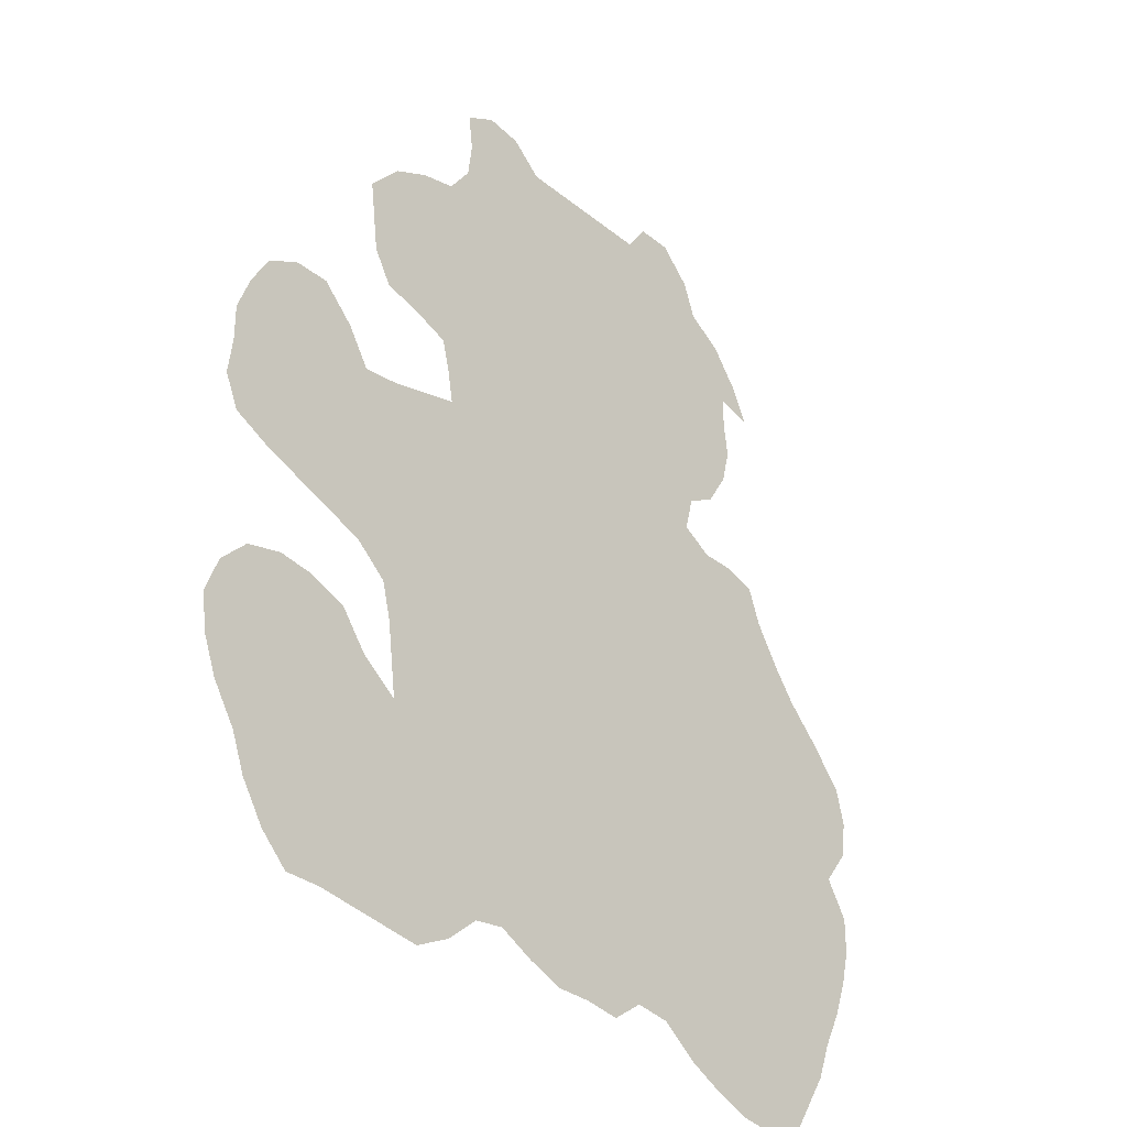
<metadata>
{"format":"obj","ext":"obj","renderer":"f3d","projection":"perspective","resolution":1024,"background":"white","views":[{"elev":-32.5,"azim":-48.0,"up":"+Y"}]}
</metadata>
<code>
v 0.009434 0.5283 0
v 0.009434 0.566 0
v 0.02358 0.6038 0
v 0.04245 0.6368 0
v 0.07547 0.6557 0
v 0.1132 0.6557 0
v 0.1462 0.6226 0
v 0.1698 0.5849 0
v 0.2076 0.5896 0
v 0.2487 0.5999 0
v 0.283 0.6085 0
v 0.2775 0.6405 0
v 0.2689 0.6745 0
v 0.2311 0.6887 0
v 0.1934 0.6981 0
v 0.1745 0.7311 0
v 0.1697 0.7696 0
v 0.1651 0.8066 0
v 0.1981 0.8443 0
v 0.2359 0.8632 0
v 0.2736 0.8726 0
v 0.2972 0.9057 0
v 0.3019 0.9434 0
v 0.2972 0.9811 0
v 0.3302 1 0
v 0.3679 0.9953 0
v 0.4009 0.967 0
v 0.438 0.967 0
v 0.4798 0.967 0
v 0.5138 0.967 0
v 0.5519 0.967 0
v 0.5755 1 0
v 0.6132 1 0
v 0.6462 0.967 0
v 0.6604 0.9293 0
v 0.6981 0.9057 0
v 0.7264 0.8679 0
v 0.7453 0.8302 0
v 0.7076 0.8396 0
v 0.7076 0.8066 0
v 0.7123 0.7689 0
v 0.7028 0.7311 0
v 0.6793 0.6934 0
v 0.6462 0.6745 0
v 0.6368 0.6368 0
v 0.6698 0.6179 0
v 0.7076 0.6179 0
v 0.7406 0.6085 0
v 0.7547 0.5707 0
v 0.7809 0.5293 0
v 0.8066 0.4953 0
v 0.8408 0.4613 0
v 0.8774 0.4198 0
v 0.8868 0.3821 0
v 0.8821 0.3443 0
v 0.8538 0.3066 0
v 0.8774 0.2689 0
v 0.8774 0.2311 0
v 0.8679 0.1934 0
v 0.8538 0.1557 0
v 0.8349 0.1179 0
v 0.8207 0.08019 0
v 0.795 0.03902 0
v 0.7736 0.004717 0
v 0.7359 0 0
v 0.6981 0.004717 0
v 0.6604 0.01887 0
v 0.6226 0.03774 0
v 0.5849 0.06604 0
v 0.5472 0.07075 0
v 0.5141 0.04717 0
v 0.4764 0.05189 0
v 0.4387 0.05189 0
v 0.4009 0.06604 0
v 0.3632 0.08491 0
v 0.3302 0.08019 0
v 0.2972 0.05189 0
v 0.2594 0.03302 0
v 0.2183 0.03817 0
v 0.1802 0.04292 0
v 0.1462 0.04717 0
v 0.1085 0.04717 0
v 0.08019 0.07547 0
v 0.0566 0.1132 0
v 0.04245 0.1509 0
v 0.01887 0.1887 0
v 0.004717 0.2264 0
v 0 0.2641 0
v 0.01415 0.3019 0
v 0.04245 0.3302 0
v 0.08019 0.3396 0
v 0.1179 0.3349 0
v 0.1557 0.3207 0
v 0.184 0.283 0
v 0.2217 0.2547 0
v 0.2171 0.2918 0
v 0.2123 0.3302 0
v 0.2028 0.3679 0
v 0.1698 0.3962 0
v 0.1355 0.4091 0
v 0.09773 0.4233 0
v 0.0566 0.4387 0
v 0.01887 0.4576 0
v 0.004717 0.4906 0
v 0.8393 0.2302 0
v 0.6622 0.3146 0
v 0.6207 0.3335 0
v 0.1007 0.516 0
v 0.03891 0.4869 0
v 0.08693 0.5626 0
v 0.7194 0.1119 0
v 0.7152 0.1892 0
v 0.8324 0.3898 0
v 0.6913 0.2824 0
v 0.2457 0.5109 0
v 0.4538 0.4683 0
v 0.4184 0.4955 0
v 0.3722 0.1978 0
v 0.3927 0.1696 0
v 0.4524 0.6233 0
v 0.2521 0.4672 0
v 0.2905 0.1749 0
v 0.4546 0.09087 0
v 0.03334 0.2635 0
v 0.3634 0.9157 0
v 0.2813 0.7674 0
v 0.357 0.826 0
v 0.6953 0.08286 0
v 0.8491 0.2639 0
v 0.6598 0.7116 0
v 0.6783 0.7768 0
v 0.722 0.578 0
v 0.6854 0.585 0
v 0.2138 0.5031 0
v 0.1017 0.6137 0
v 0.1352 0.1713 0
v 0.5123 0.07534 0
v 0.3793 0.9455 0
v 0.3387 0.9569 0
v 0.7345 0.07264 0
v 0.7239 0.03357 0
v 0.6654 0.8888 0
v 0.8608 0.3774 0
v 0.05314 0.3002 0
v 0.07144 0.266 0
v 0.145 0.4938 0
v 0.1219 0.08703 0
v 0.1815 0.1593 0
v 0.2685 0.137 0
v 0.2241 0.144 0
v 0.2536 0.06671 0
v 0.7586 0.03899 0
v 0.6906 0.8636 0
v 0.6261 0.8865 0
v 0.6128 0.8144 0
v 0.5964 0.9607 0
v 0.1024 0.2393 0
v 0.1421 0.2942 0
v 0.212 0.7239 0
v 0.2422 0.7821 0
v 0.1825 0.4878 0
v 0.452 0.686 0
v 0.4646 0.6549 0
v 0.6745 0.4599 0
v 0.6419 0.4785 0
v 0.3093 0.5439 0
v 0.3779 0.4826 0
v 0.05961 0.5206 0
v 0.0432 0.549 0
v 0.1265 0.583 0
v 0.7706 0.2543 0
v 0.772 0.2942 0
v 0.6956 0.2376 0
v 0.7789 0.2125 0
v 0.778 0.07629 0
v 0.8066 0.4549 0
v 0.729 0.4064 0
v 0.2118 0.456 0
v 0.3311 0.4014 0
v 0.5239 0.4087 0
v 0.5678 0.5378 0
v 0.1701 0.08057 0
v 0.4635 0.1284 0
v 0.3492 0.5499 0
v 0.3348 0.4794 0
v 0.4248 0.1178 0
v 0.3296 0.1887 0
v 0.3425 0.121 0
v 0.3811 0.1329 0
v 0.5436 0.6369 0
v 0.3605 0.7265 0
v 0.2775 0.7197 0
v 0.3642 0.684 0
v 0.7012 0.1449 0
v 0.6506 0.8127 0
v 0.8373 0.3476 0
v 0.3166 0.5811 0
v 0.4161 0.9365 0
v 0.1793 0.5281 0
v 0.1519 0.1121 0
v 0.8125 0.2756 0
v 0.4908 0.09853 0
v 0.2809 0.09262 0
v 0.5784 0.8893 0
v 0.5953 0.8537 0
v 0.09574 0.1977 0
v 0.6179 0.5771 0
v 0.6579 0.5535 0
v 0.772 0.4288 0
v 0.1316 0.262 0
v 0.2451 0.7399 0
v 0.6024 0.5046 0
v 0.2763 0.8078 0
v 0.2808 0.3596 0
v 0.2189 0.2132 0
v 0.7367 0.1483 0
v 0.1686 0.4441 0
v 0.5555 0.6742 0
v 0.4026 0.7486 0
v 0.3181 0.794 0
v 0.5861 0.7464 0
v 0.5678 0.2139 0
v 0.6963 0.4318 0
v 0.1104 0.4814 0
v 0.07473 0.4818 0
v 0.7896 0.1768 0
v 0.7569 0.1105 0
v 0.7739 0.1453 0
v 0.63 0.1143 0
v 0.6562 0.07012 0
v 0.5495 0.3456 0
v 0.7589 0.3383 0
v 0.2705 0.5336 0
v 0.2299 0.5512 0
v 0.5329 0.5687 0
v 0.4563 0.545 0
v 0.3008 0.2506 0
v 0.4105 0.3371 0
v 0.4901 0.2737 0
v 0.3013 0.2142 0
v 0.3544 0.1605 0
v 0.3694 0.6147 0
v 0.6983 0.5544 0
v 0.2588 0.2284 0
v 0.7347 0.5356 0
v 0.4437 0.8723 0
v 0.3645 0.8751 0
v 0.4459 0.8247 0
v 0.3041 0.8353 0
v 0.3228 0.8685 0
v 0.6928 0.04713 0
v 0.09106 0.1565 0
v 0.6566 0.8526 0
v 0.1284 0.4513 0
v 0.1213 0.1314 0
v 0.3065 0.1153 0
v 0.2383 0.1049 0
v 0.6367 0.7798 0
v 0.1478 0.2335 0
v 0.8049 0.2341 0
v 0.05259 0.2222 0
v 0.109 0.2844 0
v 0.2336 0.8216 0
v 0.7294 0.2711 0
v 0.6118 0.4209 0
v 0.5327 0.8972 0
v 0.366 0.6472 0
v 0.5004 0.7472 0
v 0.4851 0.8868 0
v 0.5893 0.6413 0
v 0.3178 0.7022 0
v 0.6194 0.7136 0
v 0.6033 0.6755 0
v 0.4148 0.6612 0
v 0.608 0.2069 0
v 0.3186 0.7465 0
v 0.5507 0.1396 0
v 0.6473 0.3917 0
v 0.6576 0.1472 0
v 0.6459 0.1866 0
v 0.6491 0.2264 0
v 0.7975 0.3613 0
v 0.6515 0.5886 0
v 0.5851 0.3175 0
v 0.5081 0.5034 0
v 0.5532 0.5977 0
v 0.3707 0.369 0
v 0.4283 0.4039 0
v 0.392 0.4372 0
v 0.5278 0.2407 0
v 0.5813 0.2818 0
v 0.5442 0.3106 0
v 0.5053 0.3416 0
v 0.5585 0.3803 0
v 0.4419 0.4343 0
v 0.3404 0.2258 0
v 0.2913 0.4329 0
v 0.3951 0.5905 0
v 0.2858 0.3956 0
v 0.6751 0.1128 0
v 0.5547 0.8576 0
v 0.4027 0.853 0
v 0.4048 0.8164 0
v 0.5745 0.8194 0
v 0.4977 0.6325 0
v 0.5268 0.7096 0
v 0.4818 0.7131 0
v 0.4045 0.8987 0
v 0.4294 0.7842 0
v 0.3884 0.7886 0
v 0.5158 0.8644 0
v 0.6903 0.5241 0
v 0.7386 0.2261 0
v 0.7094 0.3209 0
v 0.7962 0.3987 0
v 0.6171 0.2513 0
v 0.6067 0.3801 0
v 0.4875 0.4381 0
v 0.5382 0.4754 0
v 0.5737 0.4475 0
v 0.6467 0.5163 0
v 0.4265 0.1538 0
v 0.535 0.1053 0
v 0.3045 0.5071 0
v 0.3823 0.5205 0
v 0.2987 0.468 0
v 0.04721 0.5783 0
v 0.4035 0.7034 0
v 0.5054 0.6724 0
v 0.4379 0.7204 0
v 0.3563 0.7718 0
v 0.5598 0.7842 0
v 0.7213 0.499 0
v 0.6804 0.3561 0
v 0.5804 0.1022 0
v 0.8053 0.3198 0
v 0.7469 0.4672 0
v 0.492 0.5604 0
v 0.4919 0.5954 0
v 0.253 0.3077 0
v 0.3177 0.3286 0
v 0.394 0.2676 0
v 0.3532 0.298 0
v 0.4706 0.2034 0
v 0.433 0.2354 0
v 0.5171 0.1739 0
v 0.4666 0.3726 0
v 0.4506 0.3055 0
v 0.2603 0.2702 0
v 0.3877 0.5564 0
v 0.3253 0.622 0
v 0.4065 0.6256 0
v 0.4833 0.8474 0
v 0.4898 0.8131 0
v 0.3202 0.6626 0
v 0.6261 0.9325 0
v 0.5731 0.7101 0
v 0.5179 0.7827 0
v 0.544 0.7463 0
v 0.4517 0.9197 0
v 0.5303 0.8233 0
v 0.454 0.7499 0
v 0.4723 0.7834 0
v 0.06591 0.6083 0
v 0.3316 0.9107 0
v 0.8244 0.4255 0
v 0.08645 0.3055 0
v 0.5998 0.7812 0
v 0.09208 0.4545 0
v 0.6126 0.5423 0
v 0.2029 0.7981 0
v 0.5855 0.3516 0
v 0.7799 0.4693 0
v 0.5626 0.9287 0
v 0.1915 0.561 0
v 0.5729 0.1746 0
v 0.4154 0.4627 0
v 0.5522 0.5077 0
v 0.6118 0.4604 0
v 0.6173 0.1616 0
v 0.6522 0.4327 0
v 0.2097 0.1798 0
v 0.2741 0.1996 0
v 0.5981 0.9188 0
v 0.209 0.7589 0
v 0.5748 0.2455 0
v 0.6802 0.4921 0
v 0.7618 0.5017 0
v 0.1312 0.5394 0
v 0.8236 0.1925 0
v 0.7087 0.4662 0
v 0.2742 0.5698 0
v 0.3147 0.1497 0
v 0.6233 0.6115 0
v 0.5242 0.535 0
v 0.3241 0.3652 0
v 0.4022 0.3029 0
v 0.3632 0.3335 0
v 0.479 0.2412 0
v 0.5401 0.2018 0
v 0.4775 0.405 0
v 0.4411 0.2712 0
v 0.4979 0.3075 0
v 0.4613 0.505 0
v 0.4243 0.5659 0
v 0.2434 0.3476 0
v 0.3962 0.09915 0
v 0.6172 0.078 0
v 0.8139 0.1495 0
v 0.2067 0.4125 0
v 0.7961 0.112 0
v 0.1736 0.1997 0
v 0.0866 0.1188 0
v 0.1566 0.1397 0
v 0.2485 0.18 0
v 0.6278 0.8433 0
v 0.6565 0.7438 0
v 0.1878 0.2383 0
v 0.5301 0.9361 0
v 0.6567 0.2673 0
v 0.1316 0.2078 0
v 0.5231 0.6063 0
v 0.379 0.404 0
v 0.4188 0.371 0
v 0.5361 0.2761 0
v 0.5135 0.3755 0
v 0.2482 0.4255 0
v 0.4588 0.5817 0
v 0.428 0.5983 0
v 0.157 0.5612 0
v 0.7537 0.1839 0
v 0.7212 0.3653 0
v 0.1925 0.1155 0
v 0.7605 0.383 0
v 0.3395 0.4374 0
v 0.3612 0.4585 0
v 0.4958 0.4722 0
v 0.5314 0.442 0
v 0.569 0.4126 0
v 0.5766 0.4797 0
v 0.2737 0.4963 0
v 0.3435 0.5138 0
v 0.6228 0.2934 0
v 0.6439 0.355 0
v 0.6873 0.3967 0
v 0.6775 0.2028 0
v 0.7417 0.3062 0
v 0.732 0.4391 0
v 0.5845 0.6067 0
v 0.5785 0.5699 0
v 0.05985 0.1836 0
v 0.424 0.08496 0
v 0.4872 0.5292 0
v 0.3024 0.2905 0
v 0.28 0.3259 0
v 0.3458 0.2618 0
v 0.3862 0.2309 0
v 0.4232 0.1957 0
v 0.4682 0.1663 0
v 0.6813 0.1731 0
v 0.5047 0.1364 0
v 0.591 0.1376 0
v 0.506 0.2123 0
v 0.1607 0.2624 0
v 0.265 0.8401 0
v 0.4582 0.3392 0
v 0.2434 0.3857 0
v 0.6802 0.8233 0
v 0.3553 0.5858 0
v 0.6226 0.7509 0
v 0.4218 0.5303 0
v 0.2105 0.07562 0
v 0.7186 0.8507 0
v 0.4942 0.9264 0
f 135 170 7
f 225 109 102
f 169 168 110
f 258 368 470
f 283 207 208
f 197 166 184
f 70 323 137
f 75 189 188
f 87 124 88
f 102 109 103
f 355 193 271
f 111 227 216
f 54 143 55
f 56 129 57
f 37 153 473
f 47 132 48
f 208 321 312
f 23 139 24
f 115 134 121
f 5 135 6
f 3 327 364
f 72 123 73
f 125 308 138
f 152 175 140
f 225 102 369
f 40 131 41
f 42 130 43
f 89 144 90
f 87 261 124
f 124 261 145
f 165 379 381
f 70 137 71
f 17 371 18
f 63 152 64
f 233 234 115
f 266 301 204
f 31 156 32
f 283 208 133
f 92 158 93
f 464 418 94
f 14 159 15
f 14 211 159
f 13 271 192
f 81 182 147
f 200 433 414
f 77 151 78
f 56 201 129
f 216 112 194
f 217 99 410
f 392 233 166
f 2 169 327
f 135 110 170
f 58 105 59
f 265 317 278
f 108 225 224
f 230 251 128
f 1 104 109
f 170 430 8
f 168 109 225
f 1 169 2
f 460 446 280
f 300 279 229
f 316 275 281
f 292 231 293
f 46 283 133
f 107 284 443
f 392 234 233
f 365 125 139
f 181 450 235
f 295 289 288
f 284 292 291
f 284 372 231
f 318 116 295
f 297 299 179
f 352 242 298
f 149 256 393
f 197 392 166
f 122 187 240
f 124 89 88
f 109 104 103
f 411 409 228
f 303 248 302
f 126 220 213
f 230 128 300
f 431 112 216
f 140 111 128
f 143 196 55
f 57 129 58
f 129 105 58
f 153 39 473
f 132 49 48
f 49 132 245
f 46 133 47
f 47 133 132
f 51 176 52
f 139 138 26
f 139 26 25
f 139 25 24
f 121 178 427
f 178 134 161
f 135 7 6
f 3 364 4
f 4 364 5
f 252 136 206
f 186 322 189
f 123 452 73
f 139 125 138
f 138 198 27
f 26 138 27
f 22 365 23
f 141 140 251
f 251 140 128
f 63 175 152
f 62 175 63
f 152 140 141
f 141 251 66
f 65 141 66
f 153 142 253
f 131 42 41
f 130 44 43
f 53 143 54
f 52 366 53
f 144 91 90
f 124 145 144
f 144 367 91
f 144 145 367
f 254 224 369
f 431 216 228
f 215 95 418
f 255 136 252
f 147 200 255
f 256 149 203
f 76 188 256
f 244 95 215
f 151 203 257
f 137 72 71
f 371 19 18
f 371 263 19
f 152 65 64
f 152 141 65
f 36 153 37
f 35 142 36
f 36 142 153
f 154 205 416
f 35 154 142
f 155 368 258
f 253 416 195
f 195 416 155
f 156 356 34
f 156 33 32
f 156 34 33
f 421 412 259
f 208 207 370
f 206 157 261
f 158 94 93
f 262 210 158
f 145 157 262
f 92 262 158
f 159 16 15
f 159 385 16
f 385 160 371
f 192 126 211
f 160 213 263
f 371 160 263
f 51 373 176
f 147 83 82
f 147 413 83
f 151 472 79
f 129 201 105
f 253 154 416
f 199 134 234
f 226 431 228
f 373 337 209
f 162 329 307
f 127 310 303
f 269 311 266
f 390 260 174
f 430 170 389
f 222 376 275
f 1 109 168
f 169 1 168
f 170 8 7
f 201 171 260
f 313 264 173
f 174 171 313
f 112 313 173
f 209 177 434
f 113 315 282
f 364 110 135
f 377 167 289
f 378 285 319
f 361 332 304
f 165 212 379
f 186 183 322
f 324 326 185
f 325 167 117
f 166 233 324
f 323 202 137
f 174 431 226
f 72 202 123
f 452 123 186
f 241 119 118
f 393 187 122
f 393 241 187
f 274 162 328
f 192 271 276
f 111 194 300
f 196 56 55
f 137 202 72
f 198 28 27
f 227 111 140
f 126 276 220
f 162 274 163
f 122 383 415
f 77 203 151
f 383 244 415
f 156 384 356
f 154 204 205
f 243 208 312
f 157 259 210
f 261 157 145
f 211 160 385
f 126 213 160
f 13 355 271
f 211 126 160
f 150 382 148
f 304 332 368
f 111 216 194
f 202 183 123
f 134 178 121
f 161 217 178
f 163 305 329
f 328 162 330
f 276 191 331
f 127 331 310
f 291 386 316
f 312 321 387
f 388 245 333
f 369 102 101
f 254 369 101
f 146 108 224
f 110 108 389
f 110 168 108
f 108 168 225
f 375 199 234
f 390 174 226
f 230 229 408
f 194 460 279
f 230 300 229
f 281 275 280
f 314 114 264
f 336 172 201
f 196 282 336
f 333 391 337
f 374 384 156
f 136 412 421
f 115 234 134
f 188 241 393
f 394 270 449
f 235 339 338
f 395 338 453
f 339 305 120
f 396 214 341
f 397 343 342
f 238 287 398
f 399 345 344
f 222 400 376
f 222 290 400
f 180 318 401
f 239 348 402
f 239 403 348
f 237 454 349
f 205 304 155
f 326 121 297
f 404 117 116
f 351 11 197
f 350 184 325
f 471 405 350
f 406 98 97
f 75 188 76
f 241 118 187
f 11 392 197
f 74 407 75
f 187 118 296
f 244 240 237
f 383 122 240
f 351 267 355
f 17 385 371
f 354 358 361
f 157 206 421
f 247 302 308
f 220 127 249
f 465 249 21
f 213 220 249
f 22 250 365
f 230 408 68
f 67 230 68
f 67 251 230
f 60 390 409
f 409 226 228
f 176 366 52
f 410 99 98
f 410 178 217
f 84 413 85
f 451 252 206
f 421 206 136
f 452 186 407
f 21 250 22
f 21 249 250
f 66 251 67
f 61 411 62
f 153 253 468
f 254 101 100
f 254 146 224
f 217 100 99
f 217 254 100
f 148 382 412
f 147 255 413
f 413 255 252
f 255 414 136
f 255 200 414
f 76 203 77
f 76 256 203
f 149 393 122
f 149 415 150
f 415 244 215
f 151 257 472
f 195 155 258
f 257 149 150
f 146 254 217
f 154 253 142
f 42 417 130
f 131 417 42
f 131 468 195
f 131 195 258
f 452 74 73
f 259 412 418
f 86 451 261
f 470 221 272
f 243 312 245
f 210 464 158
f 91 367 92
f 262 157 210
f 13 192 14
f 14 192 211
f 465 21 20
f 263 465 20
f 19 263 20
f 472 257 433
f 80 182 81
f 250 127 247
f 260 171 174
f 29 360 474
f 205 301 304
f 199 161 134
f 172 264 171
f 199 146 161
f 9 234 10
f 9 375 234
f 9 8 375
f 379 320 265
f 356 384 154
f 274 352 120
f 218 270 273
f 218 273 357
f 268 359 358
f 268 306 359
f 308 246 360
f 354 361 353
f 219 330 362
f 248 363 354
f 248 309 363
f 28 360 29
f 381 265 278
f 114 420 173
f 173 420 281
f 113 282 196
f 62 411 175
f 231 292 284
f 365 247 125
f 422 190 305
f 423 179 287
f 424 287 238
f 425 239 290
f 291 425 386
f 294 180 426
f 240 296 237
f 428 405 236
f 429 352 298
f 189 119 241
f 242 352 267
f 128 111 300
f 132 243 245
f 411 228 227
f 127 302 247
f 127 303 302
f 317 107 444
f 329 218 306
f 307 306 268
f 307 329 306
f 138 308 198
f 310 219 309
f 303 309 248
f 303 310 309
f 311 301 266
f 133 243 132
f 387 321 165
f 430 199 375
f 105 201 260
f 201 172 171
f 264 114 173
f 431 313 112
f 313 171 264
f 434 432 232
f 433 148 414
f 282 434 232
f 282 315 434
f 106 420 114
f 317 372 107
f 327 169 110
f 377 295 116
f 143 113 196
f 436 185 435
f 436 167 185
f 437 116 318
f 438 318 180
f 439 180 294
f 265 439 317
f 440 378 319
f 320 440 319
f 322 458 119
f 321 212 165
f 189 322 119
f 233 115 441
f 441 115 121
f 184 442 325
f 184 166 442
f 326 441 121
f 323 335 277
f 120 305 163
f 2 327 3
f 193 328 191
f 192 276 126
f 271 193 191
f 276 271 191
f 163 329 162
f 329 190 218
f 329 305 190
f 191 328 219
f 219 328 330
f 220 331 127
f 220 276 331
f 331 191 219
f 310 331 219
f 304 368 155
f 284 291 443
f 443 291 316
f 49 245 50
f 245 312 333
f 391 164 223
f 334 444 106
f 177 223 445
f 335 70 69
f 380 376 462
f 462 277 335
f 173 281 446
f 446 281 280
f 232 447 172
f 232 314 447
f 196 336 56
f 56 336 201
f 336 232 172
f 336 282 232
f 50 388 51
f 388 333 337
f 209 337 448
f 314 106 114
f 175 227 140
f 45 394 46
f 449 190 286
f 450 286 235
f 450 449 286
f 136 148 412
f 338 428 236
f 437 404 116
f 453 338 236
f 235 286 422
f 339 422 305
f 455 406 340
f 454 340 349
f 341 214 455
f 456 237 296
f 457 296 118
f 182 472 433
f 346 463 344
f 398 396 341
f 458 118 119
f 459 322 183
f 277 346 461
f 461 183 202
f 229 462 335
f 112 446 460
f 463 399 344
f 366 209 315
f 193 274 328
f 466 424 238
f 401 295 288
f 259 418 464
f 263 213 465
f 402 397 342
f 348 466 238
f 466 293 347
f 340 97 96
f 349 340 96
f 95 349 96
f 427 410 467
f 299 427 467
f 39 153 468
f 435 326 297
f 469 197 184
f 469 351 197
f 404 471 117
f 236 405 471
f 350 469 184
f 187 296 240
f 11 351 12
f 12 351 355
f 351 242 267
f 301 205 204
f 17 16 385
f 248 353 246
f 248 354 353
f 247 308 125
f 157 421 259
f 302 248 246
f 308 302 246
f 12 355 13
f 355 267 193
f 37 473 38
f 274 120 163
f 35 356 154
f 274 267 352
f 273 45 44
f 273 270 45
f 218 190 270
f 273 44 272
f 357 272 221
f 357 273 272
f 359 221 332
f 358 332 361
f 358 359 332
f 306 218 357
f 359 357 221
f 359 306 357
f 246 353 269
f 269 353 311
f 198 360 28
f 198 308 360
f 360 246 269
f 353 361 311
f 330 162 307
f 362 307 268
f 362 330 307
f 363 268 358
f 354 363 358
f 309 219 362
f 363 362 268
f 363 309 362
f 474 269 266
f 364 135 5
f 364 327 110
f 365 139 23
f 227 228 216
f 366 113 53
f 176 209 366
f 367 262 92
f 367 145 262
f 368 221 470
f 356 35 34
f 224 225 369
f 208 370 321
f 370 181 212
f 450 181 370
f 433 257 150
f 209 448 177
f 448 223 177
f 373 209 176
f 31 419 374
f 31 374 156
f 105 260 390
f 105 390 59
f 133 208 243
f 199 389 146
f 389 108 146
f 376 380 275
f 376 346 277
f 314 334 106
f 117 167 377
f 117 377 116
f 395 285 378
f 212 181 378
f 301 361 304
f 379 212 440
f 280 275 380
f 123 183 186
f 40 468 131
f 182 200 147
f 182 433 200
f 379 265 381
f 164 381 223
f 122 415 149
f 415 215 382
f 244 383 240
f 384 374 204
f 374 266 204
f 384 204 154
f 211 385 159
f 82 81 147
f 332 221 368
f 375 8 430
f 386 275 316
f 386 290 222
f 106 443 420
f 312 387 333
f 391 387 164
f 50 245 388
f 373 388 337
f 445 278 334
f 223 381 445
f 110 389 170
f 59 390 60
f 409 390 226
f 408 335 69
f 408 229 335
f 323 70 335
f 279 380 229
f 107 372 284
f 391 223 448
f 391 333 387
f 51 388 373
f 10 392 11
f 256 188 393
f 45 270 394
f 283 394 207
f 235 338 395
f 235 395 181
f 299 214 396
f 287 179 396
f 238 398 397
f 348 238 397
f 397 398 343
f 343 398 341
f 239 402 399
f 290 239 399
f 400 346 376
f 400 290 463
f 180 401 426
f 347 401 288
f 399 402 345
f 345 402 342
f 403 293 466
f 292 293 403
f 95 244 349
f 349 244 237
f 179 299 396
f 236 471 404
f 453 236 404
f 405 298 350
f 429 298 405
f 467 98 406
f 214 406 455
f 188 189 241
f 467 410 98
f 407 189 75
f 407 186 189
f 365 250 247
f 408 69 68
f 60 409 61
f 61 409 411
f 427 178 410
f 74 452 407
f 411 227 175
f 376 277 462
f 83 413 84
f 85 413 252
f 414 148 136
f 415 382 150
f 382 215 412
f 416 205 155
f 203 149 257
f 146 217 161
f 417 272 130
f 39 468 40
f 89 124 144
f 417 131 258
f 418 95 94
f 418 412 215
f 321 370 212
f 85 451 86
f 53 113 143
f 86 261 87
f 79 472 80
f 80 472 182
f 249 127 250
f 30 474 419
f 419 474 266
f 30 29 474
f 30 419 31
f 374 419 266
f 311 361 301
f 445 381 278
f 317 294 372
f 279 280 380
f 10 234 392
f 420 316 281
f 46 394 283
f 181 395 378
f 286 190 422
f 339 235 422
f 289 435 423
f 288 289 423
f 423 287 424
f 347 288 424
f 288 423 424
f 403 239 425
f 291 292 425
f 386 425 290
f 294 426 231
f 293 426 347
f 292 403 425
f 231 426 293
f 377 289 295
f 121 427 297
f 297 427 299
f 120 429 428
f 339 120 428
f 120 352 429
f 428 429 405
f 317 444 278
f 334 278 444
f 387 165 164
f 199 430 389
f 174 313 431
f 432 314 232
f 314 432 334
f 366 315 113
f 433 150 148
f 434 177 432
f 434 315 209
f 423 435 179
f 435 297 179
f 289 167 436
f 289 436 435
f 464 94 158
f 319 285 437
f 437 318 438
f 320 319 438
f 319 437 438
f 438 180 439
f 265 320 439
f 317 439 294
f 212 378 440
f 320 379 440
f 320 438 439
f 233 441 324
f 324 441 326
f 442 167 325
f 442 324 185
f 442 185 167
f 442 166 324
f 107 443 106
f 420 443 316
f 386 222 275
f 444 107 106
f 177 445 432
f 432 445 334
f 300 194 279
f 173 446 112
f 279 460 280
f 447 264 172
f 447 314 264
f 337 391 448
f 372 294 231
f 270 190 449
f 207 394 449
f 207 449 450
f 207 450 370
f 85 252 451
f 338 339 428
f 285 404 437
f 285 395 453
f 285 453 404
f 341 455 454
f 343 341 454
f 454 455 340
f 340 406 97
f 454 237 456
f 342 343 456
f 456 296 457
f 345 342 457
f 342 456 457
f 194 112 460
f 398 287 396
f 343 454 456
f 457 118 458
f 344 345 458
f 458 322 459
f 346 344 459
f 277 461 323
f 344 458 459
f 459 183 461
f 380 462 229
f 323 461 202
f 290 399 463
f 346 400 463
f 346 459 461
f 267 274 193
f 401 318 295
f 347 424 466
f 130 272 44
f 259 464 210
f 402 348 397
f 213 249 465
f 345 457 458
f 451 206 261
f 426 401 347
f 348 403 466
f 299 467 214
f 214 467 406
f 468 253 195
f 185 326 435
f 258 470 417
f 298 242 469
f 242 351 469
f 417 470 272
f 471 325 117
f 471 350 325
f 78 151 79
f 350 298 469
f 473 39 38
f 164 165 381
f 360 269 474

</code>
